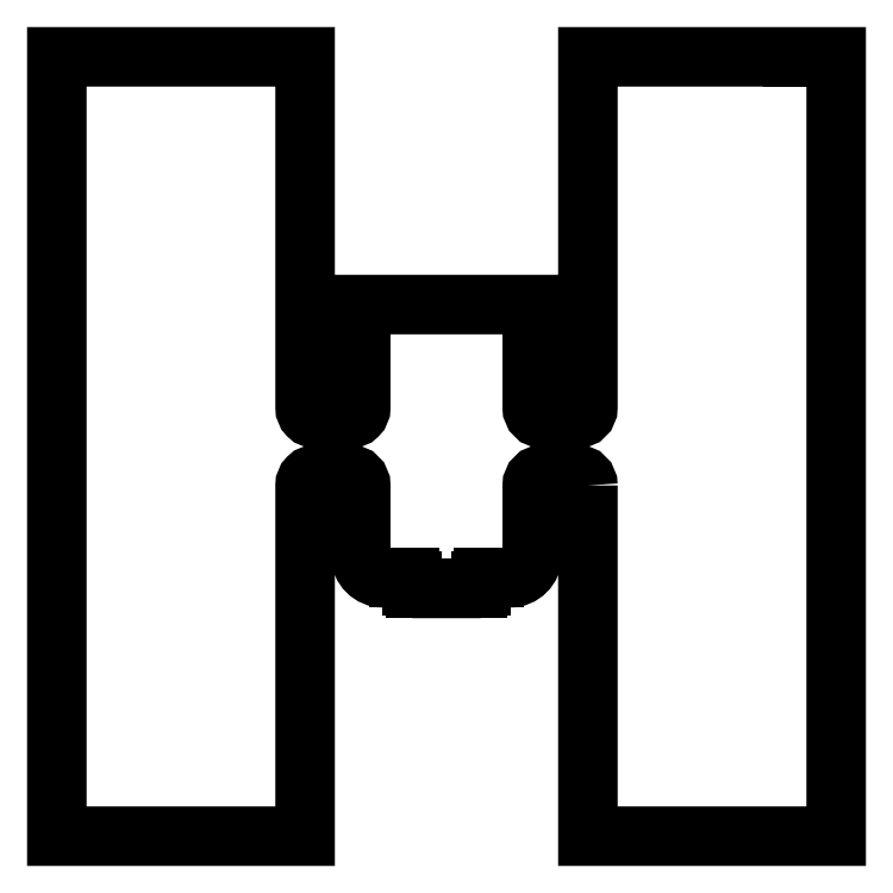
<metadata>
{"format":"dxf","ext":"dxf","renderer":"ezdxf+matplotlib","layout":"modelspace","background":"white","min_lineweight":24,"dpi":150}
</metadata>
<code>
0
SECTION
2
ENTITIES
0
LWPOLYLINE
8
0
90
38
70
1
43
0
10
47.7
20
31.5
10
47.7
20
6.661e-15
10
70
20
6.661e-15
10
70
20
70
10
47.7
20
70
10
47.7
20
38.5
42
-0.4142
10
46.7
20
37.5
10
43.7
20
37.5
42
-0.4142
10
42.7
20
38.5
10
42.7
20
47.75
10
27.3
20
47.75
10
27.3
20
38.5
42
-0.4142
10
26.3
20
37.5
10
23.3
20
37.5
42
-0.4142
10
22.3
20
38.5
10
22.3
20
70
10
8.882e-15
20
70
10
0
20
1.11e-14
10
22.3
20
8.882e-15
10
22.3
20
31.5
42
-0.4142
10
23.3
20
32.5
10
26.3
20
32.5
42
-0.4142
10
27.3
20
31.5
10
27.3
20
25.21
42
0.4142
10
29.3
20
23.21
10
31.7
20
23.21
42
-0.4142
10
31.95
20
22.96
10
31.95
20
22.51
42
0.4142
10
32.2
20
22.25
10
37.8
20
22.25
42
0.4142
10
38.05
20
22.51
10
38.05
20
22.96
42
-0.4142
10
38.3
20
23.21
10
40.7
20
23.21
42
0.4142
10
42.7
20
25.21
10
42.7
20
31.5
42
-0.4142
10
43.7
20
32.5
10
46.7
20
32.5
42
-0.4142
0
LINE
8
0
10
70
20
70
30
0
11
66.15
21
70
31
0
0
ARC
8
0
10
38.3
20
22.96
30
0
40
0.254
210
0
220
-0
230
1
50
90
51
180
0
LINE
8
0
10
38.3
20
23.21
30
0
11
39.3
21
23.21
31
0
0
LINE
8
0
10
31.7
20
23.21
30
0
11
30.7
21
23.21
31
0
0
ARC
8
0
10
32.2
20
22.51
30
0
40
0.254
210
0
220
0
230
1
50
180
51
270
0
LINE
8
0
10
31.95
20
22.51
30
0
11
31.95
21
22.96
31
0
0
LINE
8
0
10
38.05
20
22.51
30
0
11
38.05
21
22.96
31
0
0
LINE
8
0
10
32.2
20
22.25
30
0
11
37.8
21
22.25
31
0
0
ARC
8
0
10
37.8
20
22.51
30
0
40
0.254
210
0
220
0
230
1
50
-90
51
0
0
ARC
8
0
10
31.7
20
22.96
30
0
40
0.254
210
0
220
0
230
1
50
0
51
90
0
ENDSEC
0
EOF

</code>
